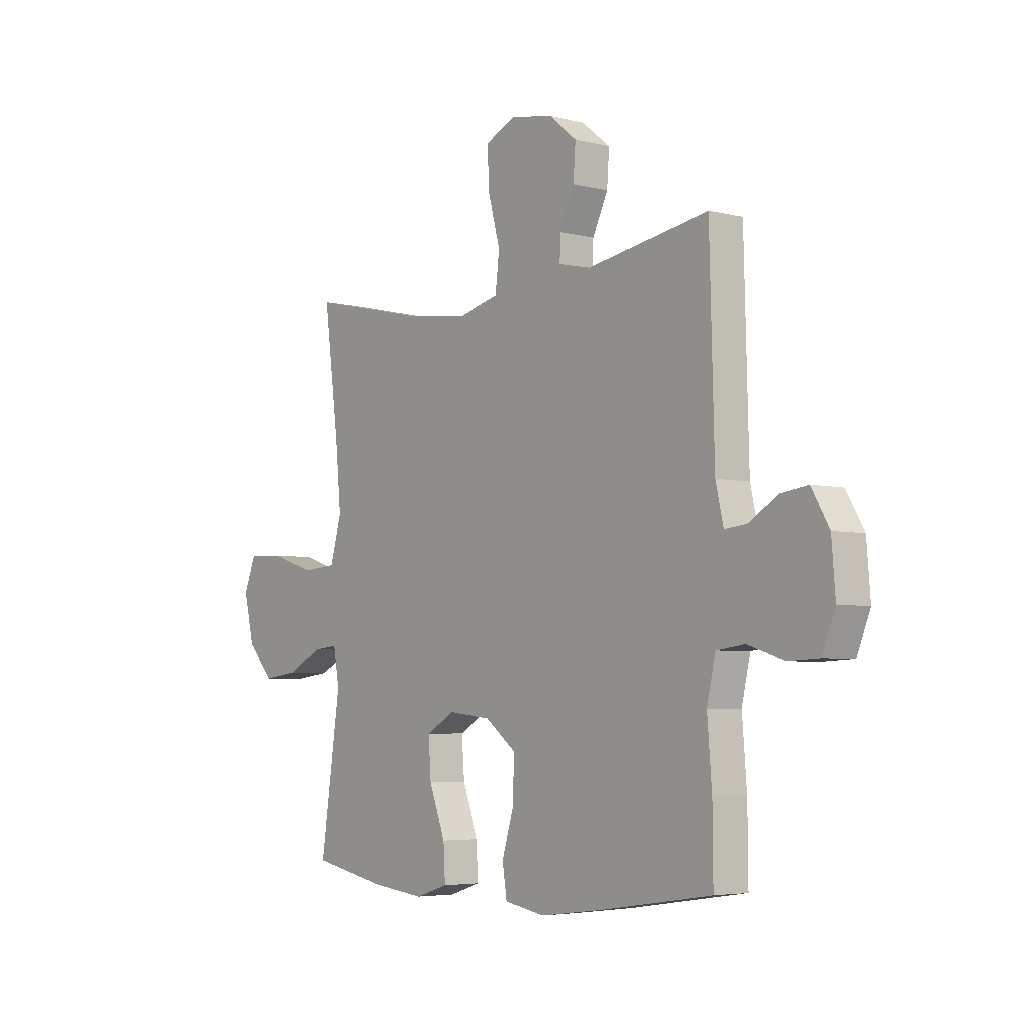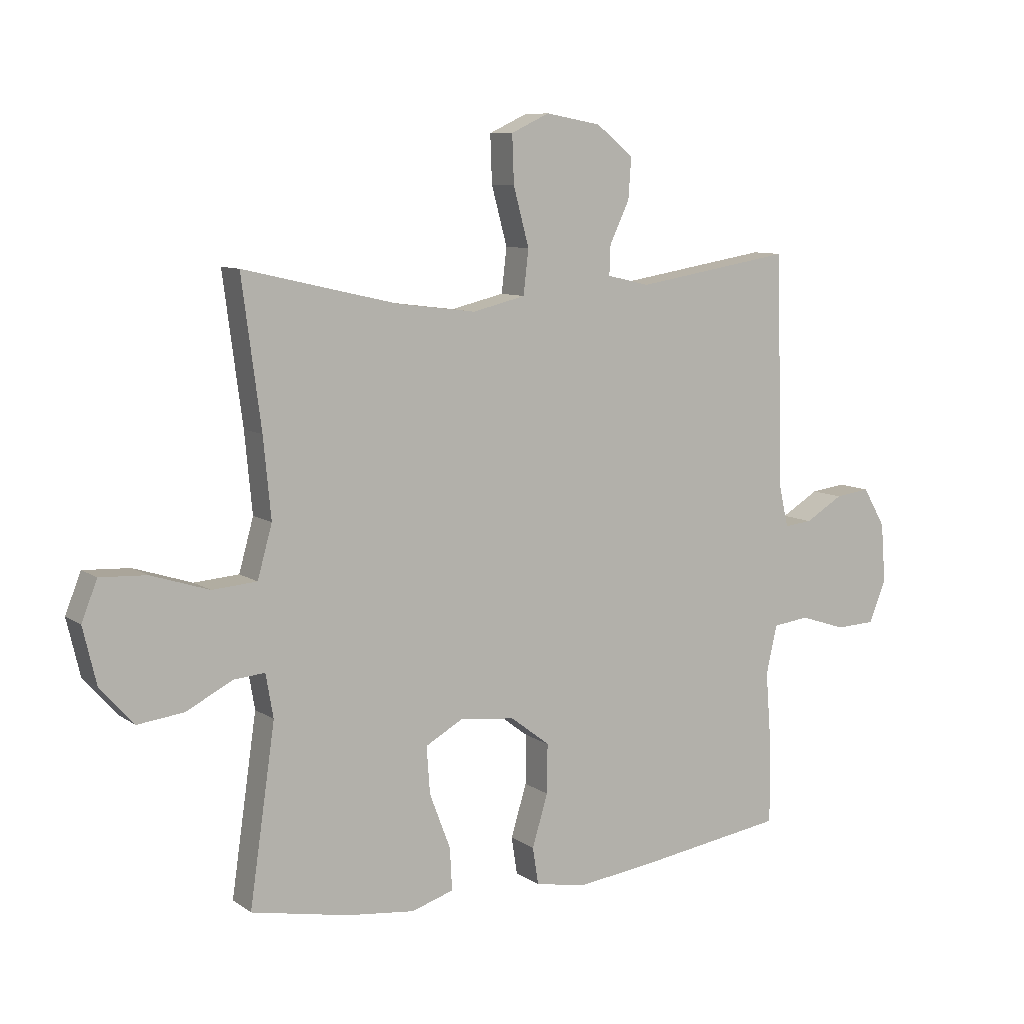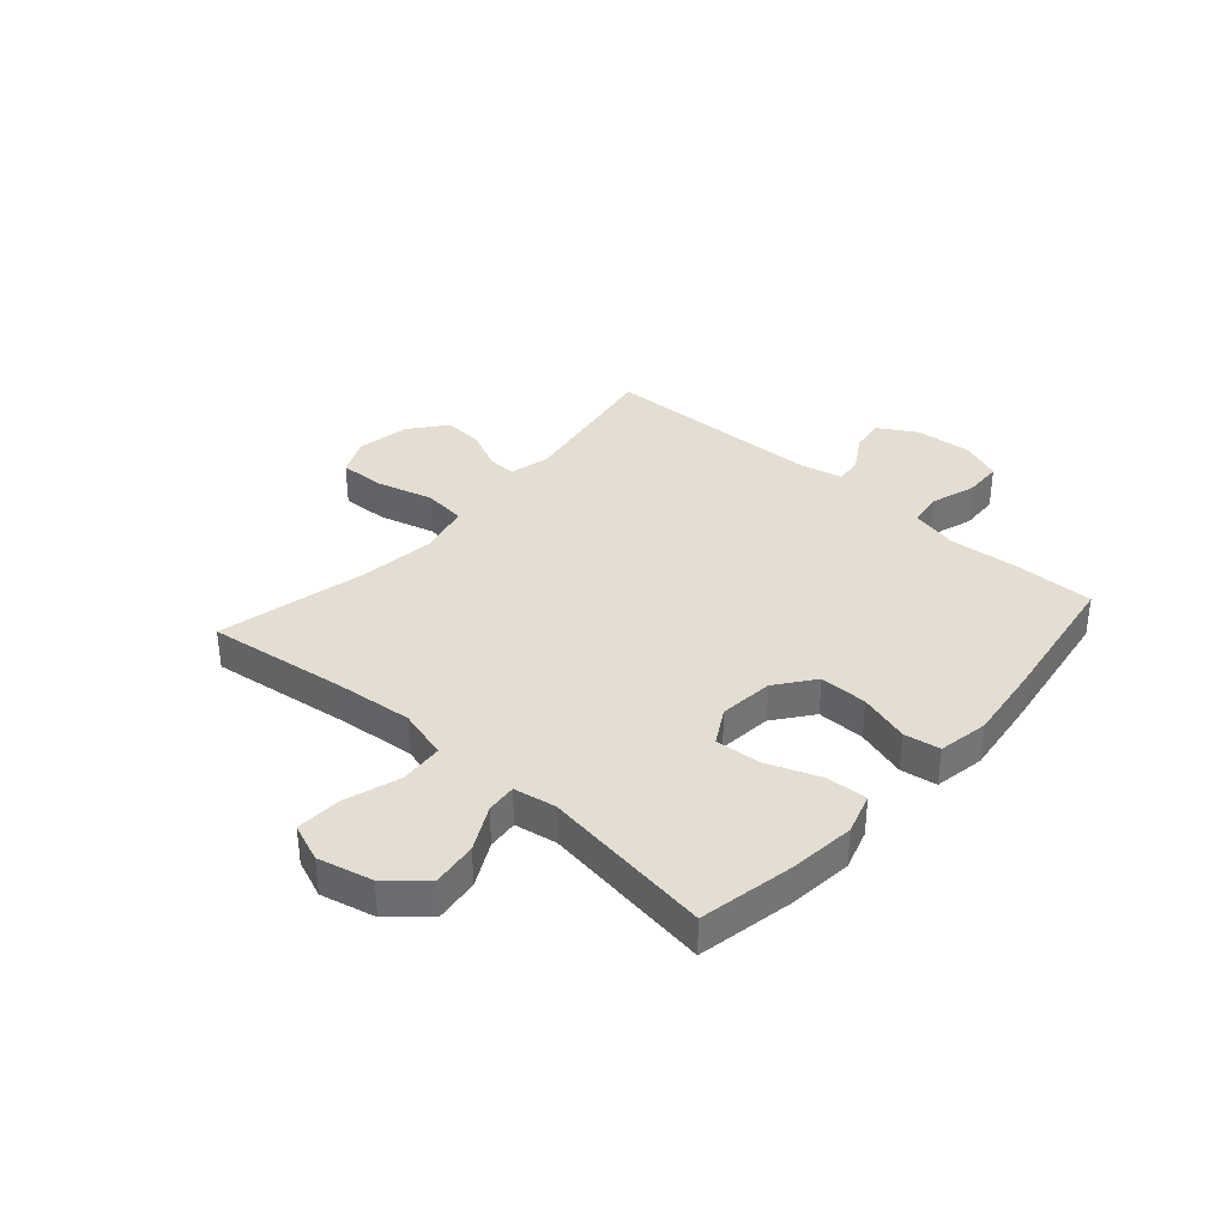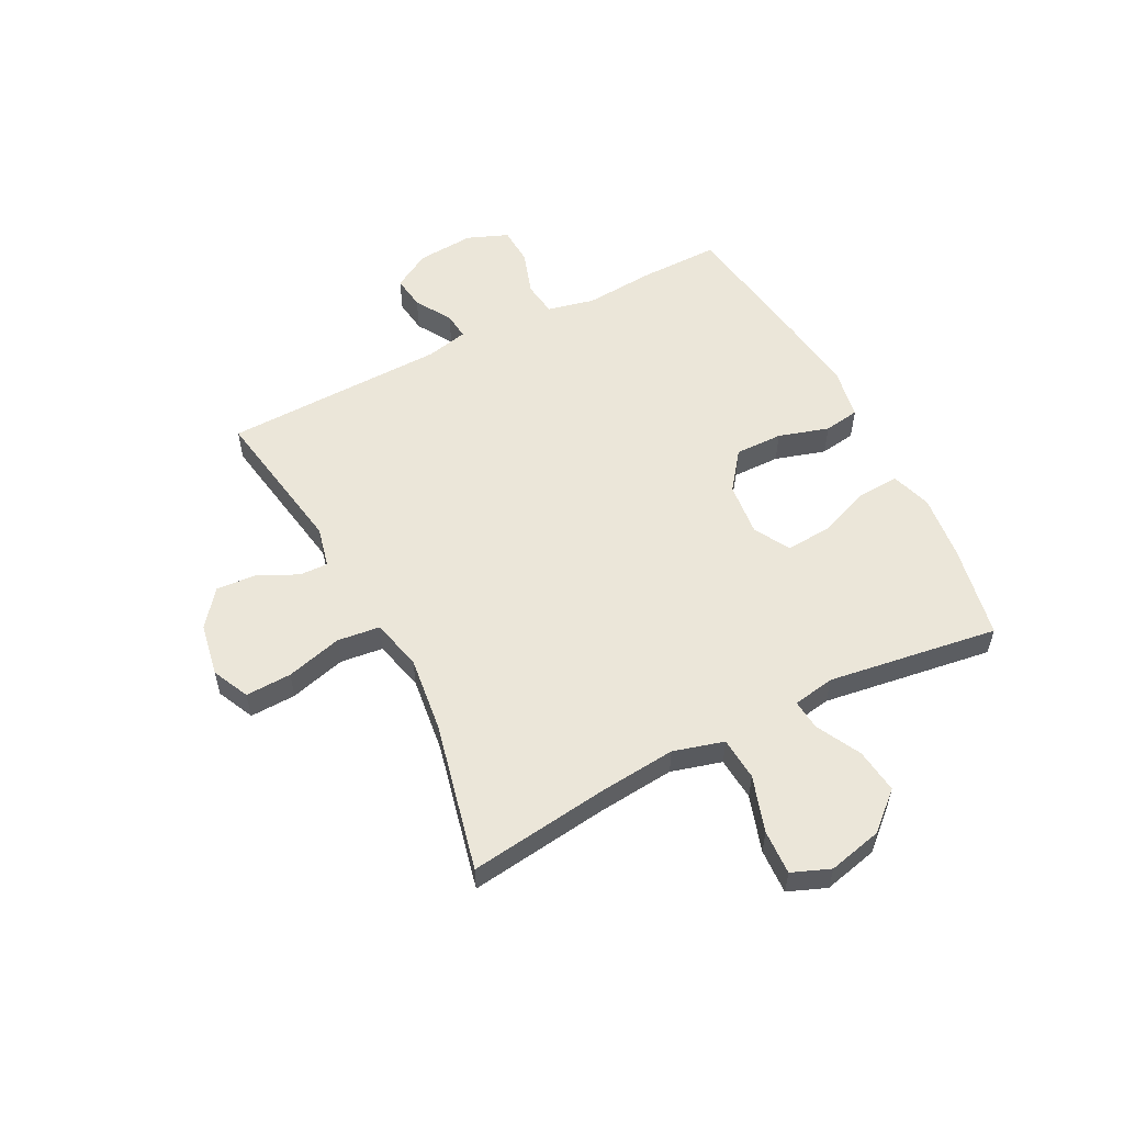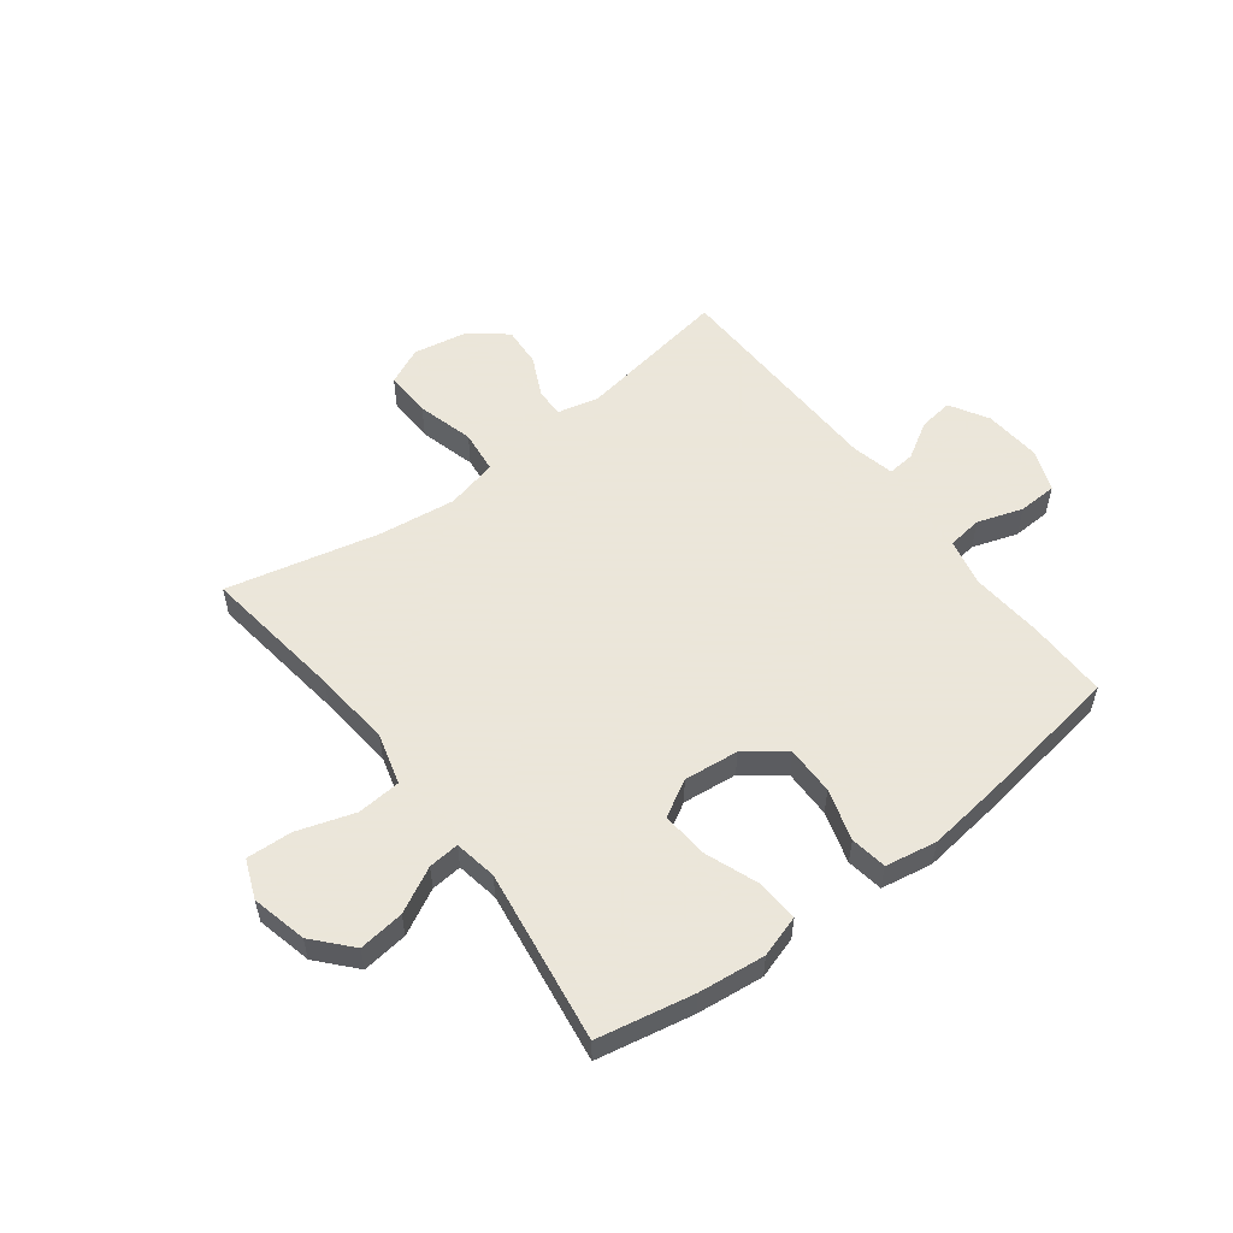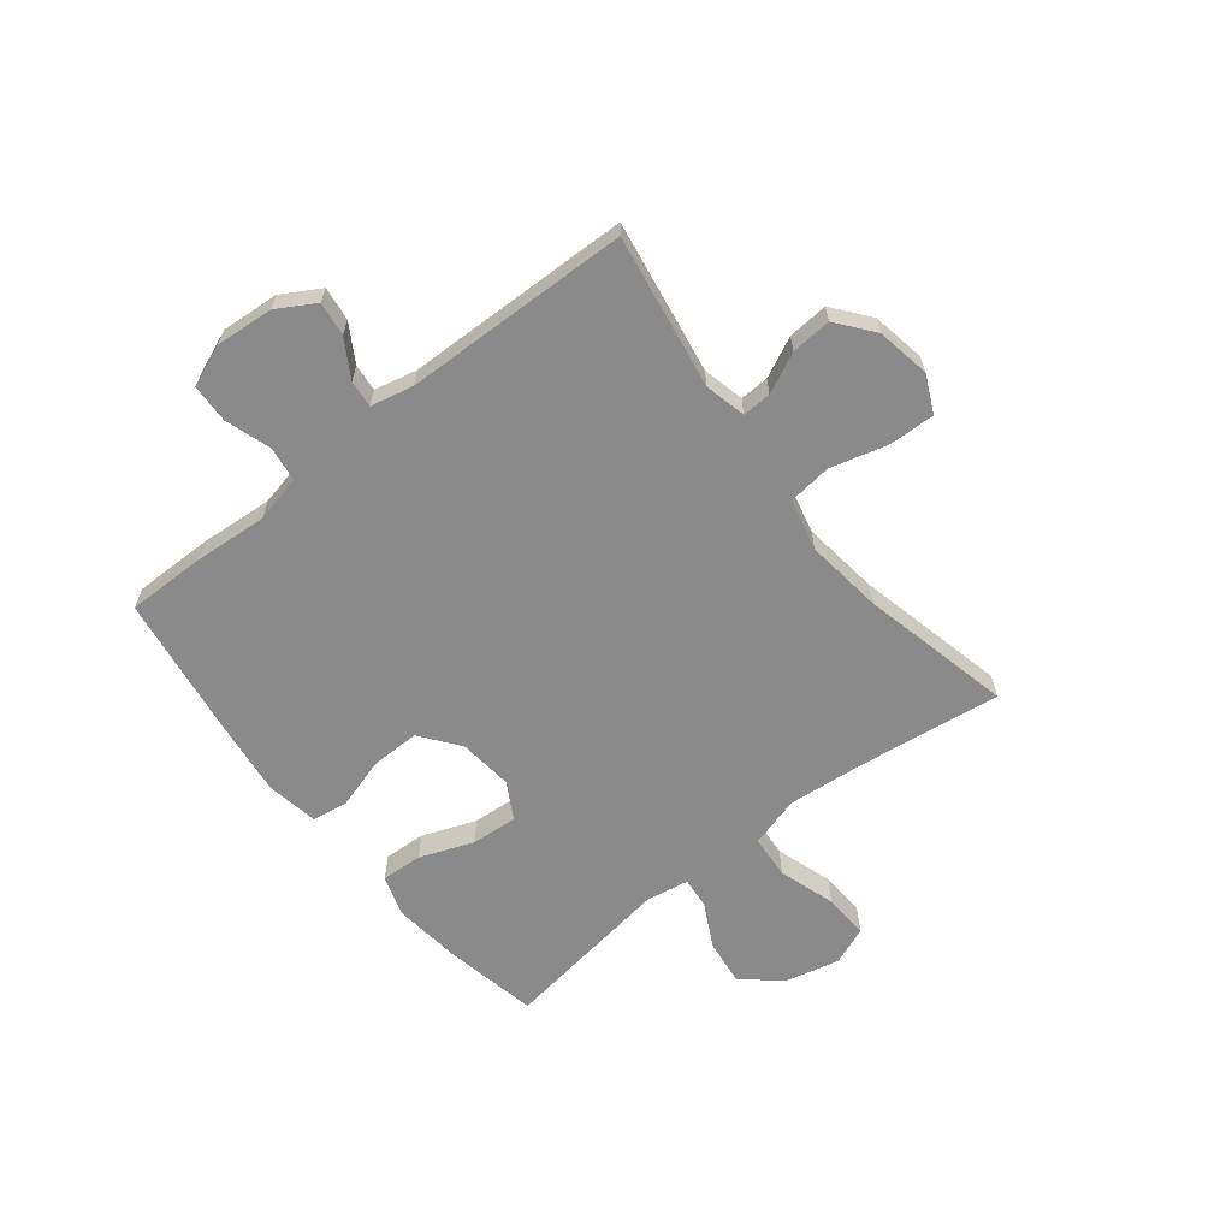
<metadata>
{"format":"obj","ext":"obj","renderer":"f3d","projection":"perspective","resolution":1024,"background":"white","views":[{"elev":-4.8,"azim":-128.7,"up":"+Z"},{"elev":8.8,"azim":149.7,"up":"+Z"},{"elev":36.0,"azim":131.4,"up":"+Y"},{"elev":55.5,"azim":62.8,"up":"+Y"},{"elev":55.0,"azim":142.8,"up":"+Y"},{"elev":-63.4,"azim":-51.6,"up":"+Y"}]}
</metadata>
<code>
v 0.5 0.07 -0.5
v 0.332 0.07 -0.533
v 0.215 0.07 -0.546
v 0.142 0.07 -0.523
v 0.146 0.07 -0.45
v 0.182 0.07 -0.355
v 0.188 0.07 -0.274
v 0.124 0.07 -0.238
v 0.028 0.07 -0.248
v -0.04 0.07 -0.3
v -0.039 0.07 -0.385
v -0.012 0.07 -0.475
v -0.022 0.07 -0.539
v -0.112 0.07 -0.555
v -0.247 0.07 -0.538
v -0.5 0.07 -0.5
v -0.499 0.07 -0.36
v -0.489 0.07 -0.232
v -0.508 0.07 -0.148
v -0.57 0.07 -0.14
v -0.65 0.07 -0.166
v -0.718 0.07 -0.163
v -0.747 0.07 -0.09
v -0.739 0.07 0.012
v -0.7 0.07 0.079
v -0.64 0.07 0.071
v -0.575 0.07 0.032
v -0.527 0.07 0.027
v -0.51 0.07 0.102
v -0.5 0.07 0.5
v -0.229 0.07 0.455
v -0.156 0.07 0.472
v -0.158 0.07 0.523
v -0.192 0.07 0.594
v -0.197 0.07 0.665
v -0.133 0.07 0.716
v -0.038 0.07 0.733
v 0.028 0.07 0.702
v 0.025 0.07 0.62
v -0.002 0.07 0.52
v 0.007 0.07 0.444
v 0.098 0.07 0.422
v 0.234 0.07 0.439
v 0.5 0.07 0.5
v 0.467 0.07 0.249
v 0.454 0.07 0.113
v 0.479 0.07 0.023
v 0.556 0.07 0.017
v 0.656 0.07 0.049
v 0.736 0.07 0.053
v 0.763 0.07 -0.015
v 0.74 0.07 -0.112
v 0.682 0.07 -0.177
v 0.602 0.07 -0.167
v 0.523 0.07 -0.126
v 0.469 0.07 -0.121
v 0.456 0.07 -0.196
v 0.5 0 -0.5
v 0.332 0 -0.533
v 0.215 0 -0.546
v 0.142 0 -0.523
v 0.146 0 -0.45
v 0.182 0 -0.355
v 0.188 0 -0.274
v 0.124 0 -0.238
v 0.028 0 -0.248
v -0.04 0 -0.3
v -0.039 0 -0.385
v -0.012 0 -0.475
v -0.022 0 -0.539
v -0.112 0 -0.555
v -0.247 0 -0.538
v -0.5 0 -0.5
v -0.499 0 -0.36
v -0.489 0 -0.232
v -0.508 0 -0.148
v -0.57 0 -0.14
v -0.65 0 -0.166
v -0.718 0 -0.163
v -0.747 0 -0.09
v -0.739 0 0.012
v -0.7 0 0.079
v -0.64 0 0.071
v -0.575 0 0.032
v -0.527 0 0.027
v -0.51 0 0.102
v -0.5 0 0.5
v -0.229 0 0.455
v -0.156 0 0.472
v -0.158 0 0.523
v -0.192 0 0.594
v -0.197 0 0.665
v -0.133 0 0.716
v -0.038 0 0.733
v 0.028 0 0.702
v 0.025 0 0.62
v -0.002 0 0.52
v 0.007 0 0.444
v 0.098 0 0.422
v 0.234 0 0.439
v 0.5 0 0.5
v 0.467 0 0.249
v 0.454 0 0.113
v 0.479 0 0.023
v 0.556 0 0.017
v 0.656 0 0.049
v 0.736 0 0.053
v 0.763 0 -0.015
v 0.74 0 -0.112
v 0.682 0 -0.177
v 0.602 0 -0.167
v 0.523 0 -0.126
v 0.469 0 -0.121
v 0.456 0 -0.196
f 52 53 54 55
f 52 55 56
f 51 52 56
f 48 49 50 51
f 47 48 51 56
f 46 47 56 57
f 43 44 45
f 42 43 45 46
f 41 42 46 57
f 37 38 39 40
f 37 40 41
f 36 37 41
f 33 34 35 36
f 32 33 36 41
f 31 32 41 57
f 29 30 31 57
f 24 25 26 27
f 24 27 28
f 23 24 28
f 20 21 22 23
f 19 20 23 28
f 18 19 28 29
f 16 17 18
f 15 16 18
f 11 12 13 14
f 10 11 14 15
f 3 4 5 6
f 3 6 7
f 2 3 7
f 1 2 7
f 57 1 7
f 10 15 18 29
f 9 10 29
f 8 9 29 57
f 7 8 57
f 112 111 110 109
f 113 112 109
f 113 109 108
f 108 107 106 105
f 113 108 105 104
f 114 113 104 103
f 102 101 100
f 103 102 100 99
f 114 103 99 98
f 97 96 95 94
f 98 97 94
f 98 94 93
f 93 92 91 90
f 98 93 90 89
f 114 98 89 88
f 114 88 87 86
f 84 83 82 81
f 85 84 81
f 85 81 80
f 80 79 78 77
f 85 80 77 76
f 86 85 76 75
f 75 74 73
f 75 73 72
f 71 70 69 68
f 72 71 68 67
f 63 62 61 60
f 64 63 60
f 64 60 59
f 64 59 58
f 64 58 114
f 86 75 72 67
f 86 67 66
f 114 86 66 65
f 114 65 64
f 1 58 59 2
f 2 59 60 3
f 3 60 61 4
f 4 61 62 5
f 5 62 63 6
f 6 63 64 7
f 7 64 65 8
f 8 65 66 9
f 9 66 67 10
f 10 67 68 11
f 11 68 69 12
f 12 69 70 13
f 13 70 71 14
f 14 71 72 15
f 15 72 73 16
f 16 73 74 17
f 17 74 75 18
f 18 75 76 19
f 19 76 77 20
f 20 77 78 21
f 21 78 79 22
f 22 79 80 23
f 23 80 81 24
f 24 81 82 25
f 25 82 83 26
f 26 83 84 27
f 27 84 85 28
f 28 85 86 29
f 29 86 87 30
f 30 87 88 31
f 31 88 89 32
f 32 89 90 33
f 33 90 91 34
f 34 91 92 35
f 35 92 93 36
f 36 93 94 37
f 37 94 95 38
f 38 95 96 39
f 39 96 97 40
f 40 97 98 41
f 41 98 99 42
f 42 99 100 43
f 43 100 101 44
f 44 101 102 45
f 45 102 103 46
f 46 103 104 47
f 47 104 105 48
f 48 105 106 49
f 49 106 107 50
f 50 107 108 51
f 51 108 109 52
f 52 109 110 53
f 53 110 111 54
f 54 111 112 55
f 55 112 113 56
f 56 113 114 57
f 57 114 58 1

</code>
